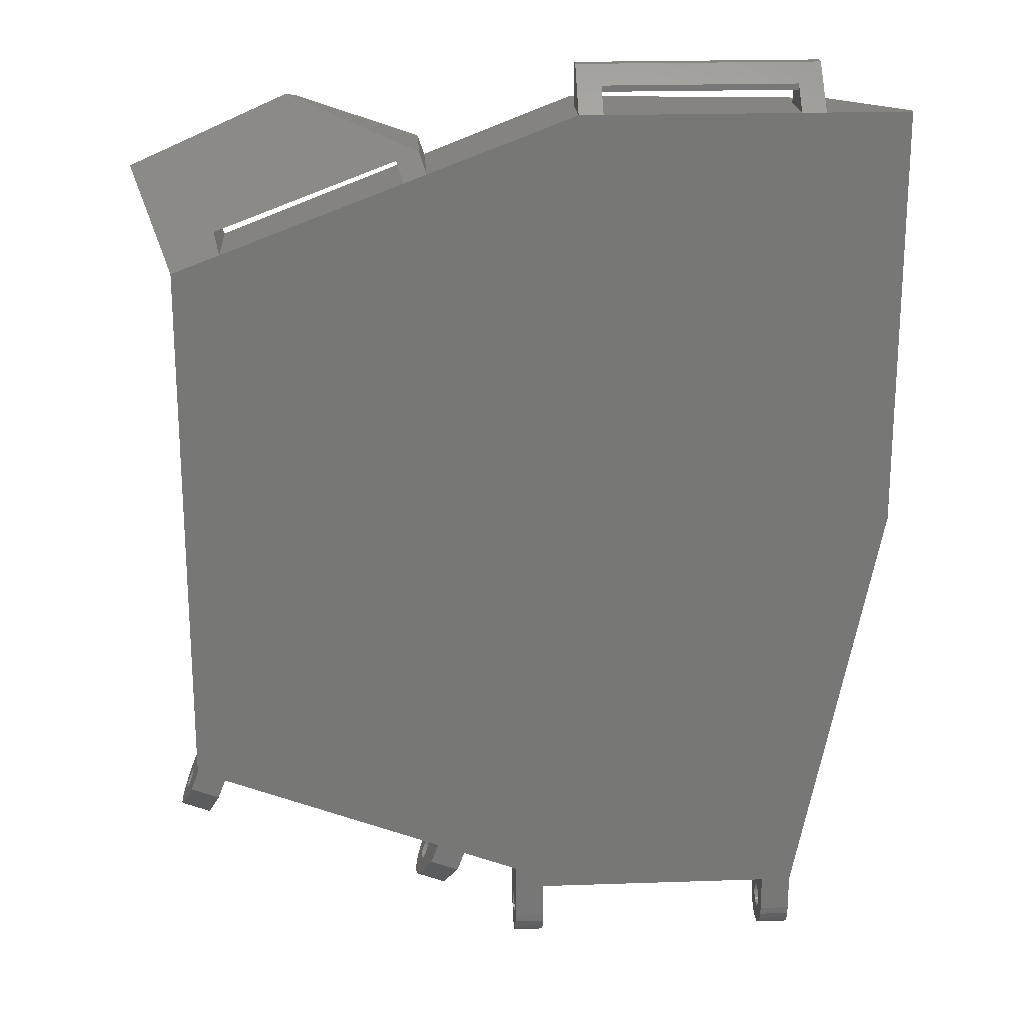
<metadata>
{"format":"stl","ext":"stl","renderer":"f3d","projection":"perspective","resolution":1024,"background":"white","views":[{"elev":20.7,"azim":176.5,"up":"+Y"}]}
</metadata>
<code>
# stl→obj: 405 verts, 832 faces
v 336.3 -425.9 7.25
v 338.6 -425 7.25
v 355.7 -418.5 7.416
v 357.3 -417.9 4.549
v 338.6 -425 7.494e-10
v 357.3 -417.9 7.355e-10
v 326.7 -429.5 5
v 326.7 -429.5 8.625
v 331.7 -427.6 5
v 336.3 -425.9 7.512e-10
v 331.7 -427.6 7.548e-10
v 306.7 -356 4.5
v 326.7 -356 4.5
v 306.7 -356 3.5
v 326.7 -356 3.5
v 324.7 -359.5 6.205e-10
v 324.7 -357.5 2
v 326.7 -359.5 6.205e-10
v 306.7 -359.5 6.205e-10
v 308.7 -359.5 6.205e-10
v 308.7 -357.5 2
v 324.7 -358 4.5
v 308.7 -358 4.5
v 324.7 -358 2
v 308.7 -358 2
v 306.7 -359.5 4.5
v 324.7 -359.5 4.5
v 326.7 -359.5 4.5
v 308.7 -359.5 4.5
v 359.1 -422.7 6
v 359.2 -422.9 5.397
v 361.5 -421.8 6
v 361.6 -422.1 5.397
v 359.3 -423 4.75
v 359.2 -422.9 4.103
v 361.6 -422.1 4.75
v 361.6 -422.1 4.103
v 358.8 -421.9 6.915
v 359 -422.3 6.518
v 361.2 -421 6.915
v 361.3 -421.5 6.518
v 358.4 -420.7 7.25
v 358.6 -421.3 7.165
v 360.7 -419.8 7.25
v 360.9 -420.4 7.165
v 361.1 -420.7 4.75
v 361.1 -420.7 5.009
v 361 -420.6 5.25
v 361 -420.5 5.457
v 360.9 -420.3 5.616
v 360.8 -420 5.716
v 360.7 -419.8 5.75
v 360.6 -419.6 5.716
v 360.5 -419.2 7.165
v 360.5 -419.3 5.616
v 360.5 -419.1 5.457
v 360.3 -418.6 6.915
v 360.4 -419 5.25
v 360.4 -418.9 5.009
v 360.4 -418.9 4.75
v 360.3 -418.7 7.37e-10
v 359.7 -417 7.338e-10
v 360.1 -418.2 6.518
v 359.7 -417 0.5
v 358.6 -414.2 2.32
v 361.5 -421.8 3.5
v 361.3 -421.5 2.982
v 361.1 -420.7 4.491
v 361 -420.6 4.25
v 361 -420.5 4.043
v 360.9 -420.3 3.884
v 360.8 -420 3.784
v 360.7 -419.8 3.75
v 360.6 -419.6 3.784
v 360.5 -419.3 3.884
v 360.5 -419.1 4.043
v 360.4 -419 4.25
v 360.4 -418.9 4.491
v 338.1 -430.7 6
v 338.2 -430.9 5.397
v 340.4 -429.8 6
v 340.5 -430 5.397
v 337.3 -428.7 7.25
v 339.7 -427.8 7.25
v 359.1 -422.7 3.5
v 340 -428.7 4.75
v 340 -428.7 5.009
v 340.1 -428.9 6.915
v 339.9 -428.4 7.165
v 340 -428.6 5.25
v 339.9 -428.4 5.457
v 339.9 -428.2 5.616
v 339.8 -428 5.716
v 339.7 -427.8 5.75
v 339.6 -427.5 5.716
v 339.5 -427.3 5.616
v 339.4 -427.1 5.457
v 339.4 -427 5.25
v 339.3 -426.9 5.009
v 339.3 -426.8 4.75
v 339.2 -426.6 7.527e-10
v 340.6 -430.1 4.75
v 340.5 -430 4.103
v 340.4 -429.8 3.5
v 340.3 -429.4 2.982
v 340.3 -429.4 6.518
v 340 -428.7 4.491
v 340 -428.6 4.25
v 339.9 -428.4 4.043
v 339.9 -428.2 3.884
v 339.8 -428 3.784
v 339.7 -427.8 3.75
v 339.6 -427.5 3.784
v 339.5 -427.3 3.884
v 339.4 -427.1 4.043
v 339.4 -427 4.25
v 339.3 -426.9 4.491
v 337.6 -429.3 5.457
v 337.6 -429.5 5.25
v 337.3 -428.7 5.75
v 337.4 -428.9 5.716
v 338.1 -430.7 3.5
v 338 -430.3 2.982
v 337 -427.8 5.009
v 337 -427.7 4.75
v 359 -422.3 2.982
v 338.2 -431 4.75
v 337.1 -428 5.457
v 337.2 -428.2 5.616
v 338 -430.3 6.518
v 337.7 -429.6 5.009
v 338.2 -430.9 4.103
v 337.7 -429.6 4.75
v 357.7 -419 6.518
v 357.9 -419.5 6.915
v 337.4 -428.9 3.784
v 337.5 -429.1 3.884
v 337.7 -429.6 4.491
v 337.6 -429.5 4.25
v 337 -427.9 5.25
v 337.2 -428.4 5.716
v 337.3 -428.7 3.75
v 337.1 -428 4.043
v 337.2 -428.2 3.884
v 337.8 -429.8 6.915
v 337.5 -429.1 5.616
v 337.6 -429.3 7.165
v 358.7 -421.6 4.491
v 358.7 -421.5 4.25
v 357.9 -419.6 7.388e-10
v 358.7 -421.6 4.75
v 358.6 -421.4 4.043
v 358.6 -421.2 3.884
v 358.5 -420.9 3.784
v 358.4 -420.7 3.75
v 358.3 -420.4 3.784
v 358.2 -420.2 3.884
v 358.1 -420 4.043
v 358.1 -419.9 4.25
v 358 -419.8 4.491
v 358 -419.8 4.75
v 358.7 -421.6 5.009
v 358.7 -421.5 5.25
v 358.6 -421.4 5.457
v 358.6 -421.2 5.616
v 358.5 -420.9 5.716
v 358.4 -420.7 5.75
v 358.3 -420.4 5.716
v 358.1 -420.1 7.165
v 358.2 -420.2 5.616
v 358.1 -420 5.457
v 358.1 -419.9 5.25
v 358 -419.8 5.009
v 357.2 -417.5 4.829
v 337.6 -429.3 4.043
v 337 -427.8 4.491
v 337.2 -428.4 3.784
v 337 -427.9 4.25
v 336.9 -427.5 7.546e-10
v 305.8 -359.5 6.615
v 299.7 -359.5 0.5
v 299.7 -359.5 6.205e-10
v 326.7 -359.5 8.625
v 311.2 -359.5 7.128
v 309.1 -359.5 6.828
v 329.2 -429.5 5
v 329.2 -429.5 7.585e-10
v 309.2 -429.5 5
v 309.2 -429.5 7.585e-10
v 311.2 -429.5 7.128
v 309.1 -429.5 6.828
v 306.7 -429.5 6.672
v 306.7 -429.5 5
v 329.2 -433.5 2.5
v 331.7 -433.5 2.5
v 329.2 -433.5 2.241
v 331.7 -433.5 2.241
v 329.2 -433.4 3
v 331.7 -433.4 3
v 329.2 -433.5 2.759
v 331.7 -433.5 2.759
v 329.2 -433.7 4.665
v 329.2 -434.3 4.268
v 331.7 -433.7 4.665
v 331.7 -434.3 4.268
v 331.7 -434.7 3.75
v 329.2 -434.7 3.75
v 331.7 -434.9 3.147
v 329.2 -434.9 3.147
v 331.7 -435 2.5
v 329.2 -435 2.5
v 331.7 -434.9 1.853
v 329.2 -434.9 1.853
v 329.2 -432.5 3.5
v 329.2 -432.2 3.466
v 331.7 -432.5 3.5
v 331.7 -432.2 3.466
v 331.7 -434.7 1.25
v 329.2 -434.7 1.25
v 331.7 -431.8 3.207
v 329.2 -431.8 3.207
v 331.7 -431.6 3
v 329.2 -431.6 3
v 306.7 -433.1 0.08519
v 306.7 -432.5 7.644e-10
v 309.2 -433.1 0.08519
v 309.2 -432.5 7.644e-10
v 331.7 -433.1 4.915
v 331.7 -433.2 3.207
v 331.7 -433 3.366
v 331.7 -432.5 5
v 331.7 -432.8 3.466
v 331.7 -432 3.366
v 331.7 -431.5 2.759
v 331.7 -431.5 2.5
v 331.7 -434.3 0.7322
v 331.7 -433.7 0.3349
v 331.7 -433.1 0.08519
v 331.7 -433.4 2
v 331.7 -433.2 1.793
v 331.7 -433 1.634
v 331.7 -432.5 7.644e-10
v 331.7 -432.8 1.534
v 331.7 -432.5 1.5
v 331.7 -432.2 1.534
v 331.7 -432 1.634
v 331.7 -431.8 1.793
v 331.7 -431.6 2
v 331.7 -431.5 2.241
v 329.2 -431.5 2.759
v 329.2 -431.5 2.5
v 329.2 -432 3.366
v 329.2 -432.8 1.534
v 329.2 -433 1.634
v 329.2 -433.2 3.207
v 329.2 -431.5 2.241
v 329.2 -433.2 1.793
v 306.7 -433.7 0.3349
v 309.2 -433.7 0.3349
v 306.7 -434.3 0.7322
v 309.2 -434.3 0.7322
v 329.2 -433 3.366
v 329.2 -432.5 5
v 329.2 -433.1 4.915
v 329.2 -433.4 2
v 329.2 -432.8 3.466
v 306.7 -433.2 3.207
v 306.7 -433 3.366
v 309.2 -433.2 3.207
v 309.2 -433 3.366
v 329.2 -432.5 1.5
v 309.2 -431.5 2.759
v 306.7 -431.5 2.759
v 309.2 -431.5 2.5
v 306.7 -431.5 2.5
v 309.2 -434.7 3.75
v 306.7 -434.7 3.75
v 309.2 -434.9 3.147
v 306.7 -434.9 3.147
v 309.2 -434.9 1.853
v 306.7 -434.9 1.853
v 309.2 -434.7 1.25
v 306.7 -434.7 1.25
v 306.7 -431.8 1.793
v 306.7 -432 1.634
v 309.2 -431.8 1.793
v 309.2 -432 1.634
v 306.7 -432.5 3.5
v 306.7 -432.2 3.466
v 309.2 -432.5 3.5
v 309.2 -432.2 3.466
v 306.7 -432.5 5
v 306.7 -433.1 4.915
v 309.2 -432.5 5
v 309.2 -433.1 4.915
v 309.2 -431.8 3.207
v 306.7 -431.8 3.207
v 309.2 -431.6 3
v 306.7 -431.6 3
v 306.7 -433.4 3
v 309.2 -433.4 3
v 306.7 -432.8 3.466
v 309.2 -432.8 3.466
v 309.2 -433.5 2.5
v 309.2 -433.5 2.759
v 309.2 -433.7 4.665
v 309.2 -432 3.366
v 309.2 -435 2.5
v 309.2 -434.3 4.268
v 309.2 -433.5 2.241
v 309.2 -433.4 2
v 309.2 -433.2 1.793
v 309.2 -433 1.634
v 309.2 -432.8 1.534
v 309.2 -432.5 1.5
v 309.2 -432.2 1.534
v 309.2 -431.6 2
v 309.2 -431.5 2.241
v 306.7 -435 2.5
v 306.7 -434.3 4.268
v 306.7 -433.5 2.5
v 306.7 -433.5 2.241
v 329.2 -431.6 2
v 329.2 -431.8 1.793
v 306.7 -433.5 2.759
v 306.7 -432 3.366
v 306.7 -431.5 2.241
v 329.2 -432.2 1.534
v 329.2 -432 1.634
v 306.7 -432.2 1.534
v 306.7 -432.5 1.5
v 306.7 -433 1.634
v 306.7 -433.2 1.793
v 329.2 -434.3 0.7322
v 329.2 -433.7 0.3349
v 329.2 -433.1 0.08519
v 329.2 -432.5 7.644e-10
v 306.7 -433.7 4.665
v 306.7 -431.6 2
v 306.7 -433.4 2
v 306.7 -432.8 1.534
v 306.7 -429.5 7.585e-10
v 338.8 -364.1 6.297e-10
v 340.7 -364.8 6.311e-10
v 355.7 -370.5 6.423e-10
v 359.7 -372 6.452e-10
v 299.7 -394.5 6.896e-10
v 299.7 -394.5 0.5
v 359.7 -372 0.5
v 301.1 -379.3 1.976
v 302.3 -372 3.18
v 304 -365 4.836
v 300.4 -386.8 1.245
v 300.2 -394.5 1
v 300.2 -394.5 1.001
v 300.4 -386.8 1.252
v 301.1 -379.2 1.998
v 302.4 -371.8 3.235
v 304.1 -364.8 4.949
v 300.2 -397.5 1.095
v 356.9 -374.9 5.352
v 356.8 -374.6 5.455
v 358.4 -382.6 2.604
v 357.7 -378.8 3.797
v 302.7 -409.7 2.014
v 304.1 -416.7 3.162
v 358.5 -406.3 2.579
v 358.4 -406.4 2.604
v 358.5 -382.7 2.579
v 359.3 -390.5 1.178
v 359 -386.7 1.704
v 305.5 -423.6 4.809
v 305.5 -423.9 4.96
v 357.7 -410.4 3.851
v 356.9 -414.1 5.352
v 301.2 -402.2 1.258
v 302.7 -409.5 1.969
v 359 -402.3 1.704
v 359 -402.4 1.713
v 357.7 -378.6 3.851
v 359 -386.6 1.713
v 304.1 -417 3.253
v 357.7 -410.2 3.797
v 359.3 -390.6 1.177
v 355.8 -418 7.24
v 359.4 -394.5 1
v 356.8 -414.4 5.455
v 301.2 -402.1 1.244
v 359.3 -398.5 1.178
v 359.3 -398.4 1.177
v 363.2 -365.8 11.28
v 363.6 -365.3 10.86
v 349.4 -359.9 12.26
v 350.3 -359.6 11.81
v 341.2 -363.4 8.907
v 341.2 -363.4 2.143
v 356.2 -369.1 8.284
v 356.2 -369.1 2.143
v 357.2 -371.4 7.244
v 357.3 -371.1 7.348
v 340.7 -364.8 8.04
v 355.7 -370.5 7.416
v 338.8 -364.1 8.118
v 339.4 -362.7 8.985
v 339.4 -362.7 2.143
f 1 2 3
f 4 3 2
f 5 4 2
f 6 4 5
f 7 1 8
f 3 8 1
f 9 1 7
f 10 1 9
f 11 10 9
f 12 13 14
f 15 14 13
f 16 17 18
f 19 14 20
f 21 20 14
f 15 21 14
f 17 21 15
f 18 17 15
f 22 23 24
f 25 24 23
f 19 26 14
f 12 14 26
f 27 24 16
f 17 16 24
f 24 27 22
f 18 15 28
f 13 28 15
f 25 21 24
f 17 24 21
f 29 25 23
f 21 25 20
f 29 20 25
f 26 23 12
f 13 12 23
f 22 13 23
f 27 13 22
f 28 13 27
f 23 26 29
f 30 31 32
f 33 32 31
f 34 35 36
f 37 36 35
f 38 39 40
f 41 40 39
f 31 34 33
f 36 33 34
f 39 30 41
f 32 41 30
f 42 43 44
f 45 44 43
f 46 47 40
f 45 40 47
f 48 45 47
f 49 45 48
f 50 45 49
f 44 45 50
f 51 44 50
f 52 44 51
f 53 44 52
f 54 44 53
f 55 54 53
f 56 54 55
f 57 54 56
f 58 57 56
f 59 57 58
f 60 57 59
f 61 57 60
f 62 57 61
f 63 57 62
f 64 63 62
f 65 63 64
f 36 37 33
f 66 33 37
f 32 33 66
f 67 32 66
f 41 32 67
f 68 41 67
f 69 68 67
f 61 69 67
f 46 41 68
f 40 41 46
f 70 69 61
f 71 70 61
f 72 71 61
f 73 72 61
f 74 73 61
f 75 74 61
f 76 75 61
f 77 76 61
f 78 77 61
f 60 78 61
f 79 80 81
f 82 81 80
f 1 83 2
f 84 2 83
f 35 85 37
f 66 37 85
f 86 87 88
f 89 88 87
f 90 89 87
f 91 89 90
f 92 89 91
f 84 89 92
f 93 84 92
f 94 84 93
f 95 84 94
f 2 84 95
f 96 2 95
f 97 2 96
f 98 2 97
f 99 2 98
f 100 2 99
f 101 2 100
f 5 2 101
f 102 103 82
f 104 82 103
f 81 82 104
f 105 81 104
f 106 81 105
f 107 106 105
f 108 107 105
f 101 108 105
f 86 106 107
f 88 106 86
f 109 108 101
f 110 109 101
f 111 110 101
f 112 111 101
f 113 112 101
f 114 113 101
f 115 114 101
f 116 115 101
f 117 116 101
f 100 117 101
f 118 91 119
f 90 119 91
f 120 94 121
f 93 121 94
f 122 123 104
f 105 104 123
f 124 125 99
f 100 99 125
f 85 126 66
f 67 66 126
f 80 127 82
f 102 82 127
f 128 97 129
f 96 129 97
f 130 79 106
f 81 106 79
f 119 90 131
f 87 131 90
f 132 122 103
f 104 103 122
f 43 38 45
f 40 45 38
f 131 87 133
f 86 133 87
f 134 135 63
f 57 63 135
f 136 137 111
f 110 111 137
f 138 107 139
f 108 139 107
f 127 132 102
f 103 102 132
f 133 86 138
f 107 138 86
f 128 140 97
f 98 97 140
f 129 96 141
f 95 141 96
f 142 136 112
f 111 112 136
f 143 144 115
f 114 115 144
f 145 130 88
f 106 88 130
f 140 124 98
f 99 98 124
f 146 92 118
f 91 118 92
f 83 147 84
f 89 84 147
f 141 95 120
f 94 120 95
f 34 31 35
f 85 35 31
f 30 85 31
f 126 85 30
f 39 126 30
f 148 126 39
f 149 126 148
f 150 126 149
f 151 148 39
f 38 151 39
f 152 150 149
f 153 150 152
f 154 150 153
f 155 150 154
f 156 150 155
f 157 150 156
f 158 150 157
f 159 150 158
f 160 150 159
f 161 150 160
f 43 162 38
f 151 38 162
f 163 162 43
f 164 163 43
f 165 164 43
f 42 165 43
f 166 165 42
f 167 166 42
f 168 167 42
f 169 168 42
f 170 168 169
f 171 170 169
f 135 171 169
f 172 171 135
f 173 172 135
f 161 173 135
f 150 161 135
f 6 150 135
f 134 6 135
f 4 6 134
f 174 4 134
f 139 108 175
f 109 175 108
f 147 145 89
f 88 89 145
f 137 175 110
f 109 110 175
f 125 176 100
f 117 100 176
f 121 93 146
f 92 146 93
f 177 142 113
f 112 113 142
f 165 50 164
f 49 164 50
f 170 55 168
f 53 168 55
f 159 158 77
f 76 77 158
f 166 51 165
f 50 165 51
f 178 143 116
f 115 116 143
f 168 53 167
f 52 167 53
f 171 56 170
f 55 170 56
f 179 101 123
f 105 123 101
f 151 46 148
f 68 148 46
f 171 172 56
f 58 56 172
f 174 134 65
f 63 65 134
f 158 157 76
f 75 76 157
f 156 155 74
f 73 74 155
f 161 160 60
f 78 60 160
f 163 48 162
f 47 162 48
f 173 161 59
f 60 59 161
f 164 49 163
f 48 163 49
f 167 52 166
f 51 166 52
f 150 61 126
f 67 126 61
f 135 169 57
f 54 57 169
f 148 68 149
f 69 149 68
f 172 173 58
f 59 58 173
f 169 42 54
f 44 54 42
f 176 178 117
f 116 117 178
f 144 177 114
f 113 114 177
f 127 80 132
f 122 132 80
f 79 122 80
f 123 122 79
f 130 123 79
f 138 123 130
f 139 123 138
f 179 123 139
f 133 138 130
f 145 133 130
f 175 179 139
f 137 179 175
f 136 179 137
f 142 179 136
f 177 179 142
f 144 179 177
f 143 179 144
f 178 179 143
f 176 179 178
f 125 179 176
f 147 131 145
f 133 145 131
f 119 131 147
f 118 119 147
f 146 118 147
f 83 146 147
f 121 146 83
f 120 121 83
f 141 120 83
f 1 141 83
f 129 141 1
f 128 129 1
f 140 128 1
f 124 140 1
f 125 124 1
f 179 125 1
f 10 179 1
f 149 69 152
f 70 152 69
f 154 153 72
f 71 72 153
f 153 152 71
f 70 71 152
f 155 154 73
f 72 73 154
f 162 47 151
f 46 151 47
f 157 156 75
f 74 75 156
f 160 159 78
f 77 78 159
f 180 26 181
f 19 181 26
f 182 181 19
f 29 27 20
f 16 20 27
f 183 28 184
f 185 184 28
f 180 185 28
f 26 180 28
f 29 26 28
f 27 29 28
f 186 7 187
f 188 187 7
f 189 187 188
f 8 190 7
f 191 7 190
f 192 7 191
f 193 7 192
f 188 7 193
f 194 195 196
f 197 196 195
f 198 199 200
f 201 200 199
f 202 203 204
f 205 204 203
f 205 203 206
f 207 206 203
f 208 209 210
f 211 210 209
f 210 211 212
f 213 212 211
f 206 207 208
f 209 208 207
f 214 215 216
f 217 216 215
f 212 213 218
f 219 218 213
f 220 221 222
f 223 222 221
f 224 225 226
f 227 226 225
f 195 201 204
f 228 204 201
f 199 228 201
f 229 228 199
f 230 228 229
f 231 228 230
f 232 231 230
f 216 231 232
f 217 231 216
f 9 231 217
f 233 9 217
f 220 9 233
f 222 9 220
f 234 9 222
f 235 9 234
f 11 9 235
f 210 212 208
f 218 208 212
f 206 208 218
f 236 206 218
f 205 206 236
f 237 205 236
f 204 205 237
f 195 204 237
f 197 195 237
f 238 197 237
f 239 197 238
f 240 239 238
f 241 240 238
f 242 241 238
f 243 241 242
f 244 243 242
f 11 244 242
f 245 244 11
f 246 245 11
f 247 246 11
f 248 247 11
f 249 248 11
f 235 249 11
f 234 250 235
f 251 235 250
f 252 221 233
f 220 233 221
f 253 254 243
f 241 243 254
f 222 223 234
f 250 234 223
f 200 201 194
f 195 194 201
f 255 229 198
f 199 198 229
f 235 251 249
f 256 249 251
f 254 257 241
f 240 241 257
f 258 224 259
f 226 259 224
f 260 258 261
f 259 261 258
f 255 262 229
f 230 229 262
f 263 264 231
f 228 231 264
f 265 239 257
f 240 257 239
f 262 266 230
f 232 230 266
f 267 268 269
f 270 269 268
f 271 253 244
f 243 244 253
f 196 197 265
f 239 265 197
f 266 214 232
f 216 232 214
f 272 273 274
f 275 274 273
f 276 277 278
f 279 278 277
f 280 281 282
f 283 282 281
f 284 285 286
f 287 286 285
f 288 289 290
f 291 290 289
f 292 293 294
f 295 294 293
f 296 297 298
f 299 298 297
f 267 269 300
f 301 300 269
f 268 302 270
f 303 270 302
f 304 305 306
f 295 306 305
f 301 295 305
f 269 295 301
f 270 295 269
f 294 295 270
f 303 294 270
f 290 294 303
f 291 294 290
f 188 294 291
f 307 188 291
f 296 188 307
f 298 188 296
f 272 188 298
f 274 188 272
f 189 188 274
f 308 280 278
f 282 278 280
f 276 278 282
f 261 276 282
f 309 276 261
f 259 309 261
f 306 309 259
f 304 306 259
f 310 304 259
f 226 310 259
f 311 310 226
f 312 311 226
f 313 312 226
f 227 313 226
f 314 313 227
f 315 314 227
f 189 315 227
f 316 315 189
f 287 316 189
f 286 287 189
f 317 286 189
f 318 317 189
f 274 318 189
f 278 279 308
f 319 308 279
f 309 320 276
f 277 276 320
f 321 304 322
f 310 322 304
f 248 323 247
f 324 247 323
f 308 319 280
f 281 280 319
f 300 301 325
f 305 325 301
f 298 299 272
f 273 272 299
f 302 288 303
f 290 303 288
f 326 297 307
f 296 307 297
f 274 275 318
f 327 318 275
f 215 252 217
f 233 217 252
f 328 271 245
f 244 245 271
f 324 329 247
f 246 247 329
f 330 331 316
f 315 316 331
f 285 330 287
f 316 287 330
f 332 333 313
f 312 313 333
f 211 209 213
f 219 213 209
f 207 219 209
f 334 219 207
f 203 334 207
f 335 334 203
f 202 335 203
f 194 335 202
f 196 335 194
f 336 335 196
f 265 336 196
f 257 336 265
f 254 336 257
f 337 336 254
f 253 337 254
f 271 337 253
f 187 337 271
f 328 187 271
f 329 187 328
f 324 187 329
f 323 187 324
f 256 187 323
f 251 187 256
f 264 200 202
f 194 202 200
f 198 200 264
f 255 198 264
f 262 255 264
f 263 262 264
f 266 262 263
f 214 266 263
f 215 214 263
f 186 215 263
f 252 215 186
f 221 252 186
f 223 221 186
f 250 223 186
f 251 250 186
f 187 251 186
f 293 338 295
f 306 295 338
f 325 305 321
f 304 321 305
f 338 320 306
f 309 306 320
f 317 339 286
f 284 286 339
f 329 328 246
f 245 246 328
f 218 219 236
f 334 236 219
f 322 310 340
f 311 340 310
f 193 292 188
f 294 188 292
f 249 256 248
f 323 248 256
f 331 341 315
f 314 315 341
f 264 202 228
f 204 228 202
f 319 279 281
f 283 281 279
f 277 283 279
f 260 283 277
f 320 260 277
f 258 260 320
f 338 258 320
f 321 258 338
f 322 258 321
f 224 258 322
f 340 224 322
f 333 224 340
f 332 224 333
f 225 224 332
f 341 225 332
f 331 225 341
f 342 225 331
f 330 342 331
f 285 342 330
f 284 342 285
f 339 342 284
f 327 342 339
f 275 342 327
f 293 325 338
f 321 338 325
f 300 325 293
f 267 300 293
f 268 267 293
f 292 268 293
f 302 268 292
f 288 302 292
f 289 288 292
f 193 289 292
f 326 289 193
f 297 326 193
f 299 297 193
f 273 299 193
f 275 273 193
f 342 275 193
f 335 336 237
f 238 237 336
f 340 311 333
f 312 333 311
f 336 337 238
f 242 238 337
f 282 283 261
f 260 261 283
f 334 335 236
f 237 236 335
f 341 332 314
f 313 314 332
f 289 326 291
f 307 291 326
f 318 327 317
f 339 317 327
f 7 186 9
f 263 9 186
f 231 9 263
f 337 187 242
f 179 5 101
f 225 342 227
f 20 227 342
f 189 227 20
f 16 189 20
f 187 189 16
f 18 187 16
f 343 187 18
f 11 187 343
f 242 187 11
f 10 11 343
f 179 10 343
f 5 179 343
f 6 5 343
f 344 6 343
f 345 6 344
f 346 6 345
f 150 6 346
f 62 150 346
f 61 150 62
f 347 182 342
f 19 342 182
f 20 342 19
f 347 348 182
f 181 182 348
f 62 346 64
f 349 64 346
f 348 350 181
f 351 181 350
f 352 181 351
f 180 181 352
f 353 350 348
f 354 353 348
f 355 353 354
f 356 350 353
f 357 351 350
f 358 352 351
f 359 180 352
f 348 360 354
f 355 354 360
f 359 361 180
f 185 180 361
f 362 185 361
f 351 363 358
f 364 358 363
f 365 366 367
f 368 367 366
f 357 369 351
f 363 351 369
f 353 370 356
f 371 356 370
f 372 373 374
f 375 374 373
f 376 377 378
f 379 378 377
f 352 380 359
f 361 359 380
f 350 381 357
f 369 357 381
f 382 372 383
f 374 383 372
f 358 364 352
f 380 352 364
f 355 384 353
f 370 353 384
f 366 382 368
f 383 368 382
f 190 8 385
f 3 385 8
f 354 386 355
f 384 355 386
f 191 190 387
f 385 387 190
f 377 365 379
f 367 379 365
f 373 192 375
f 191 375 192
f 387 375 191
f 388 376 389
f 378 389 376
f 354 355 386
f 390 386 355
f 356 371 350
f 381 350 371
f 193 377 342
f 347 342 377
f 366 377 193
f 372 366 193
f 192 372 193
f 373 372 192
f 382 366 372
f 365 377 366
f 376 347 377
f 388 347 376
f 360 347 388
f 348 347 360
f 355 360 390
f 388 390 360
f 389 390 388
f 391 349 392
f 393 391 394
f 392 394 391
f 395 396 397
f 398 397 396
f 399 349 400
f 344 396 401
f 395 401 396
f 349 346 392
f 401 402 344
f 345 344 402
f 184 399 183
f 403 183 399
f 401 403 399
f 402 401 399
f 400 402 399
f 185 362 184
f 399 184 362
f 403 401 404
f 395 404 401
f 393 404 395
f 397 393 395
f 391 393 397
f 400 391 397
f 397 402 400
f 345 402 398
f 397 398 402
f 362 349 399
f 391 400 349
f 3 4 385
f 174 385 4
f 387 385 174
f 65 387 174
f 375 387 65
f 349 386 64
f 389 64 386
f 65 64 389
f 379 65 389
f 368 65 379
f 374 65 368
f 375 65 374
f 383 374 368
f 367 368 379
f 378 379 389
f 390 389 386
f 384 386 349
f 370 384 349
f 371 370 349
f 381 371 349
f 369 381 349
f 363 369 349
f 364 363 349
f 380 364 349
f 361 380 349
f 362 361 349
f 343 403 405
f 404 405 403
f 183 403 28
f 343 28 403
f 18 28 343
f 394 392 405
f 398 405 392
f 396 405 398
f 344 405 396
f 343 405 344
f 392 346 398
f 345 398 346
f 393 394 404
f 405 404 394

</code>
